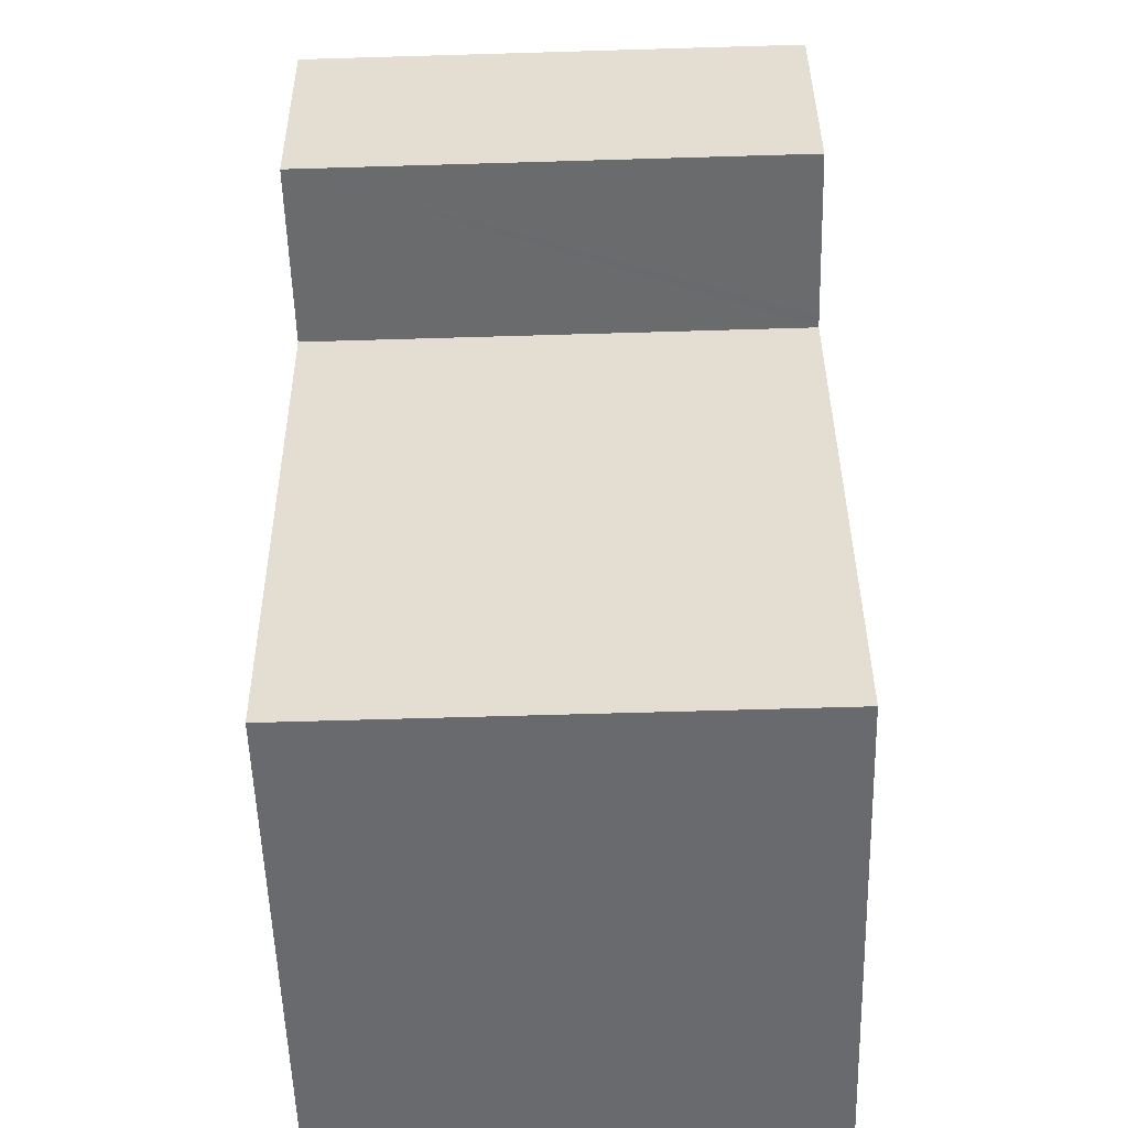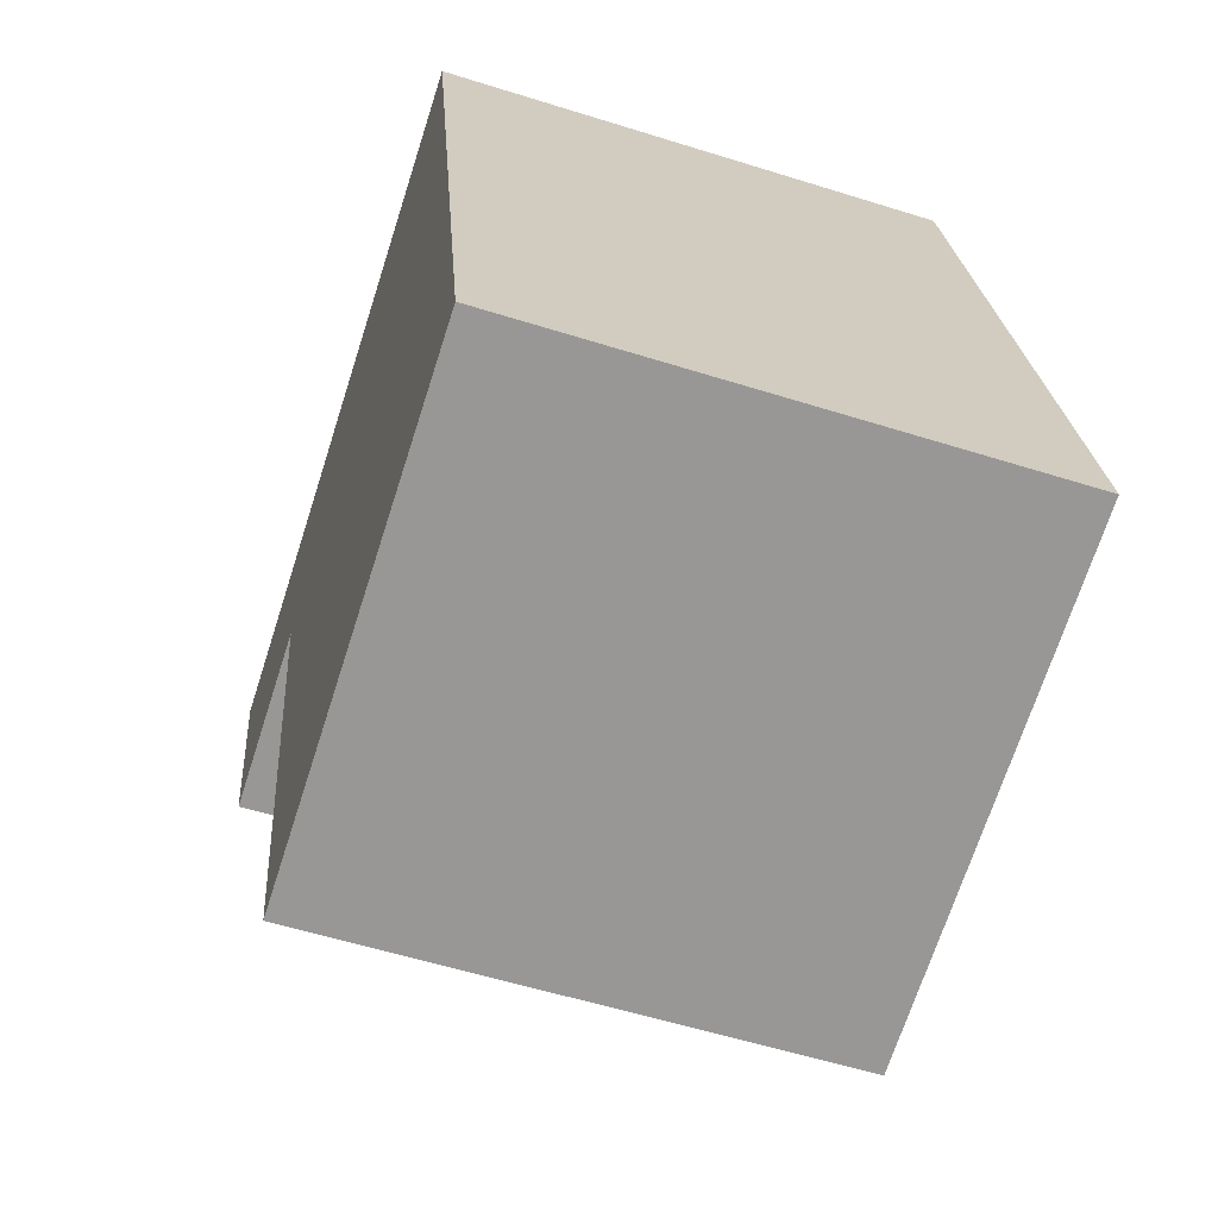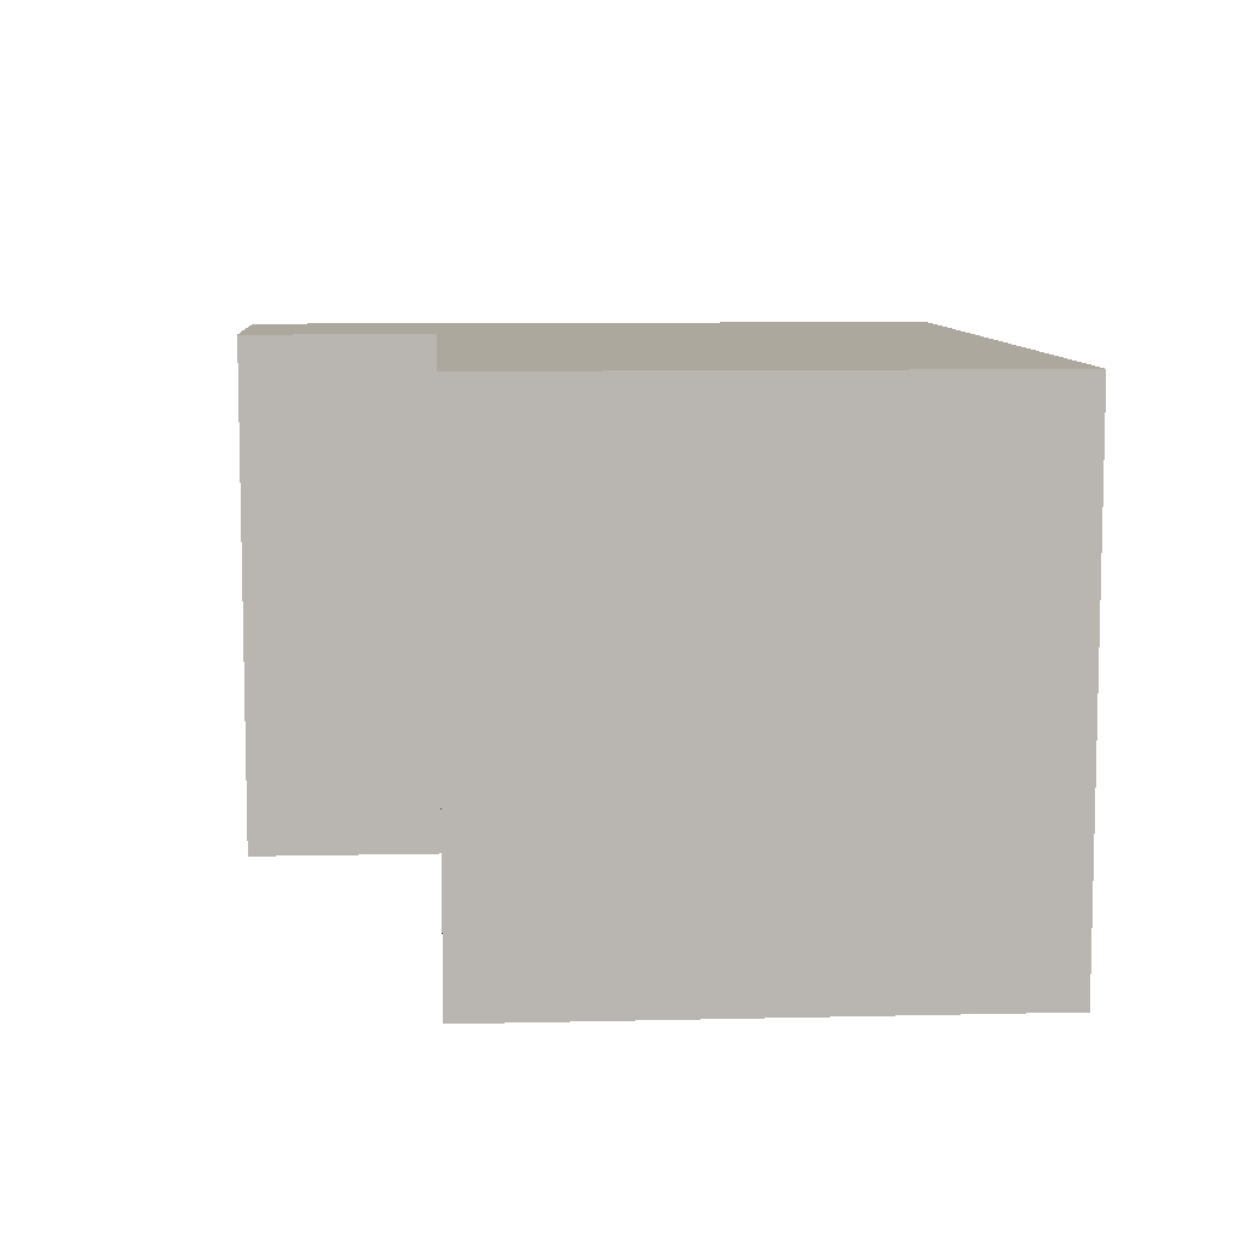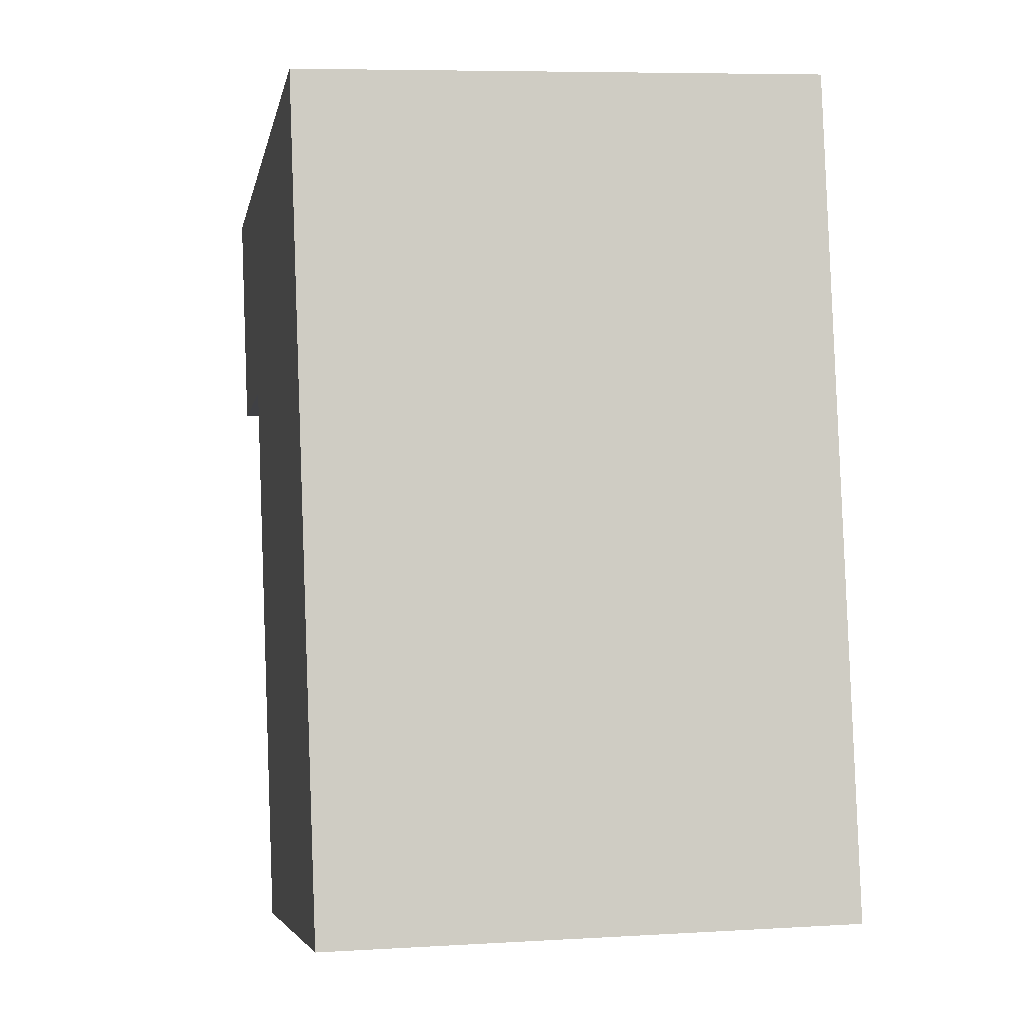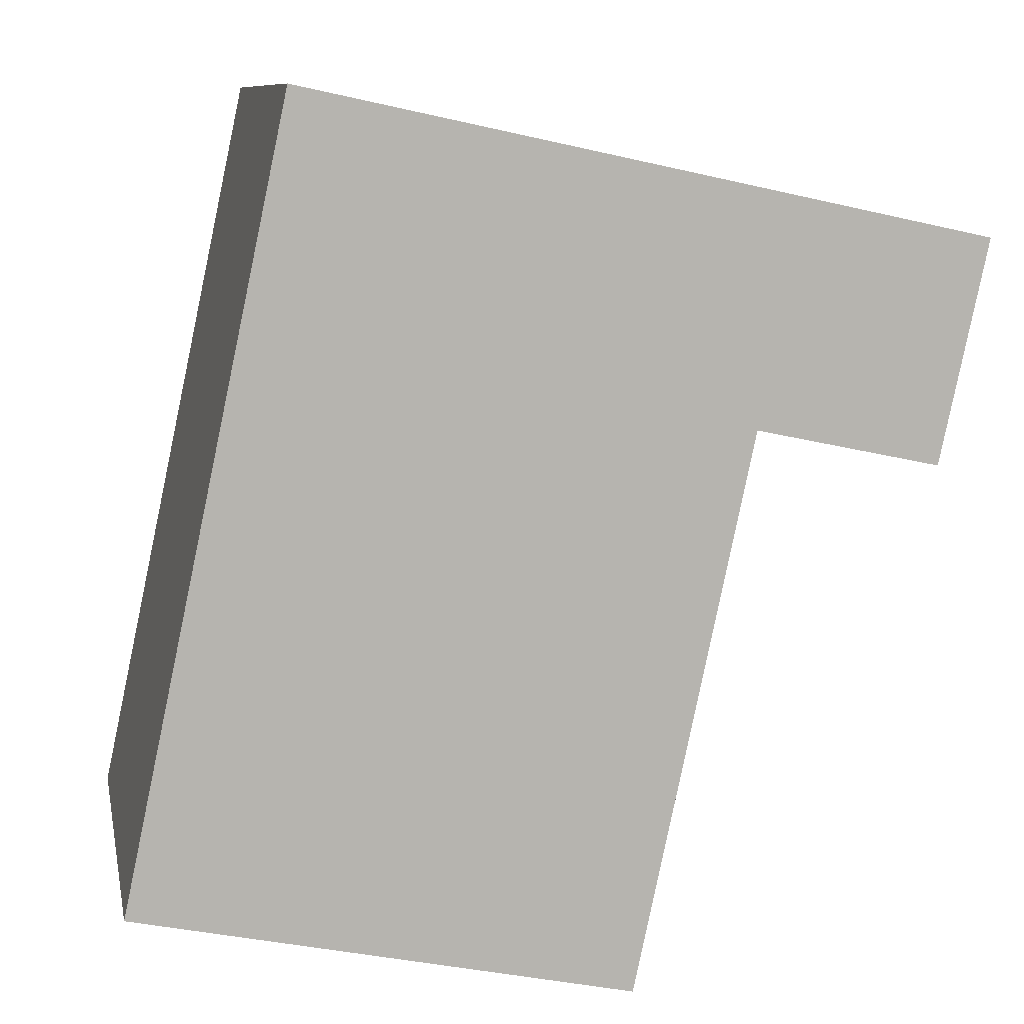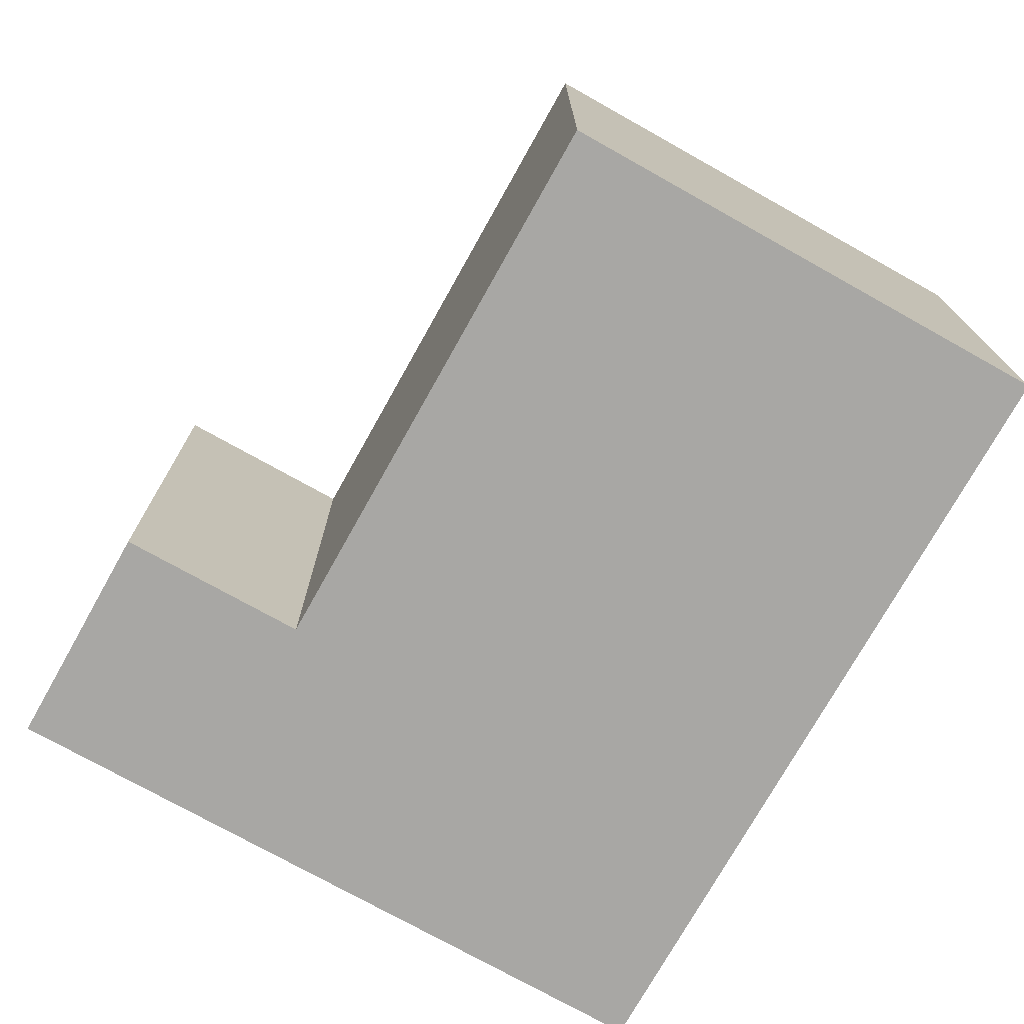
<metadata>
{"format":"obj","ext":"obj","renderer":"f3d","projection":"perspective","resolution":1024,"background":"white","views":[{"elev":-65.2,"azim":91.7,"up":"+Z"},{"elev":-56.5,"azim":-108.2,"up":"+Z"},{"elev":8.6,"azim":-171.6,"up":"+Y"},{"elev":6.8,"azim":-100.1,"up":"+Z"},{"elev":9.5,"azim":-11.1,"up":"+Z"},{"elev":-74.6,"azim":162.8,"up":"+Y"}]}
</metadata>
<code>
v  1.284 3.887 6.016
v  3.822 3.887 -0.816
v  0 3.887 2.38e-16
v  4.739 3.887 3.485
v  4.837 3.887 3.464
v  6.159 3.887 3.182
v  6.525 3.887 4.891
v  5.202 3.887 5.175
v  6.159 -1.948e-16 3.182
v  4.739 -2.134e-16 3.485
v  4.837 -2.121e-16 3.464
v  3.822 4.997e-17 -0.816
v  0 0 0
v  6.525 -2.995e-16 4.891
v  1.284 -3.684e-16 6.016
v  5.202 -3.169e-16 5.175
g defaultobject
f 1 2 3
f 2 1 4
f 4 1 5
f 5 1 6
f 6 1 7
f 7 1 8
f 9 5 6
f 5 9 4
f 4 9 10
f 10 9 11
f 12 3 2
f 3 12 13
f 10 2 4
f 2 10 12
f 14 6 7
f 6 14 9
f 13 1 3
f 1 13 15
f 15 8 1
f 8 15 16
f 8 16 7
f 7 16 14
f 12 15 13
f 15 12 10
f 15 10 16
f 16 10 11
f 16 11 9
f 16 9 14

</code>
